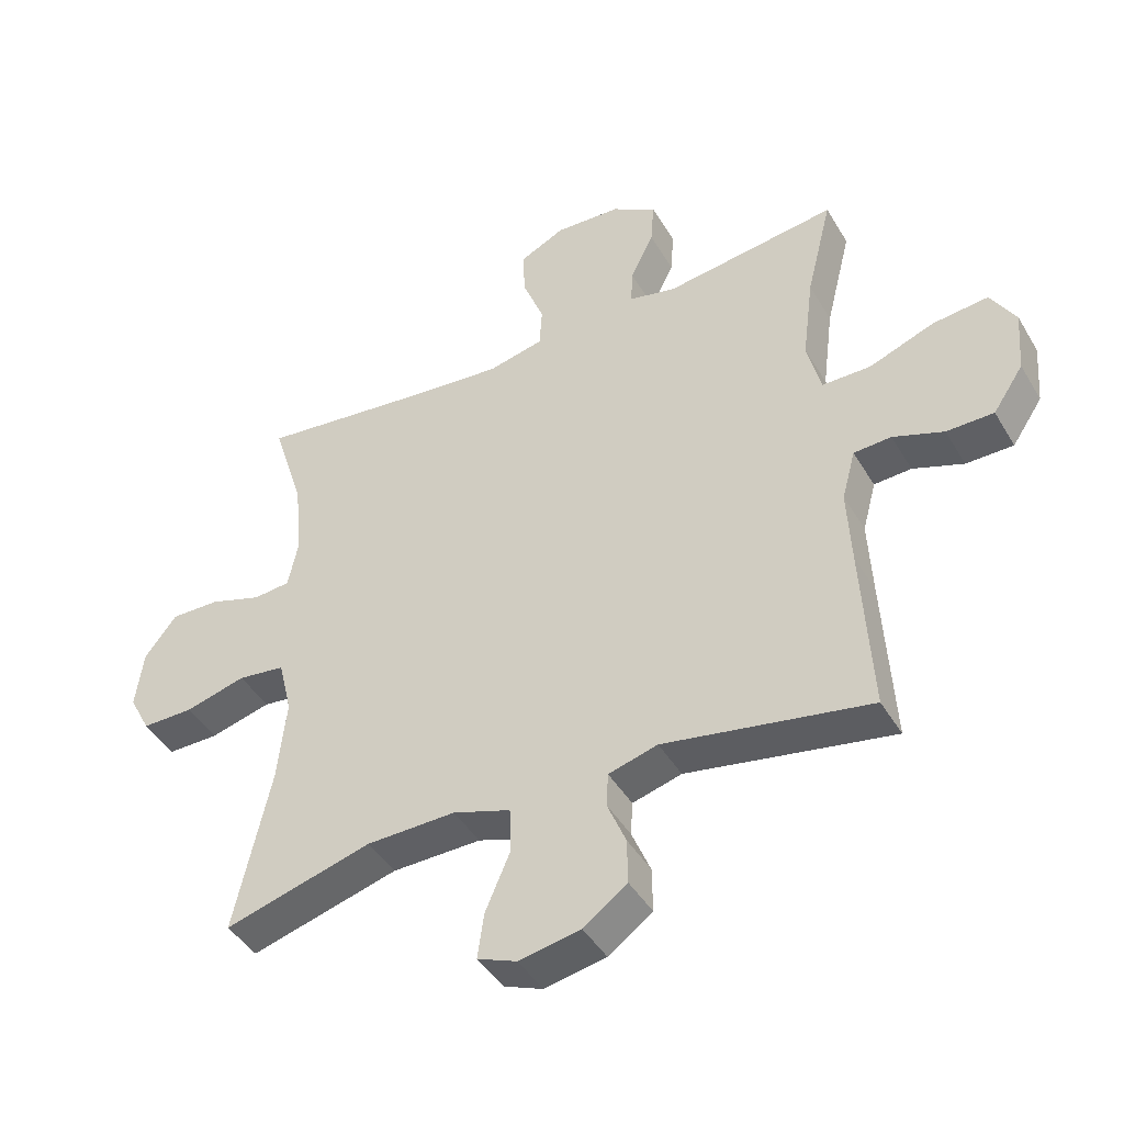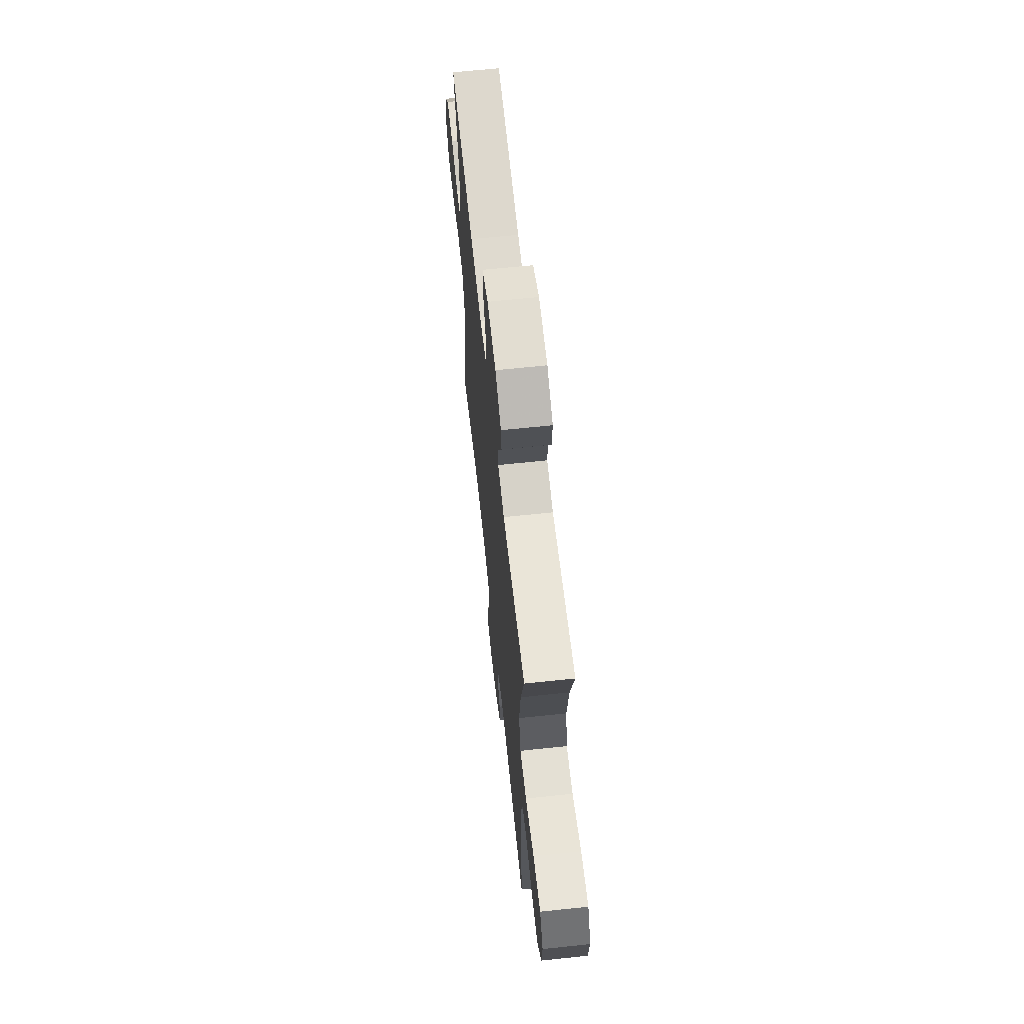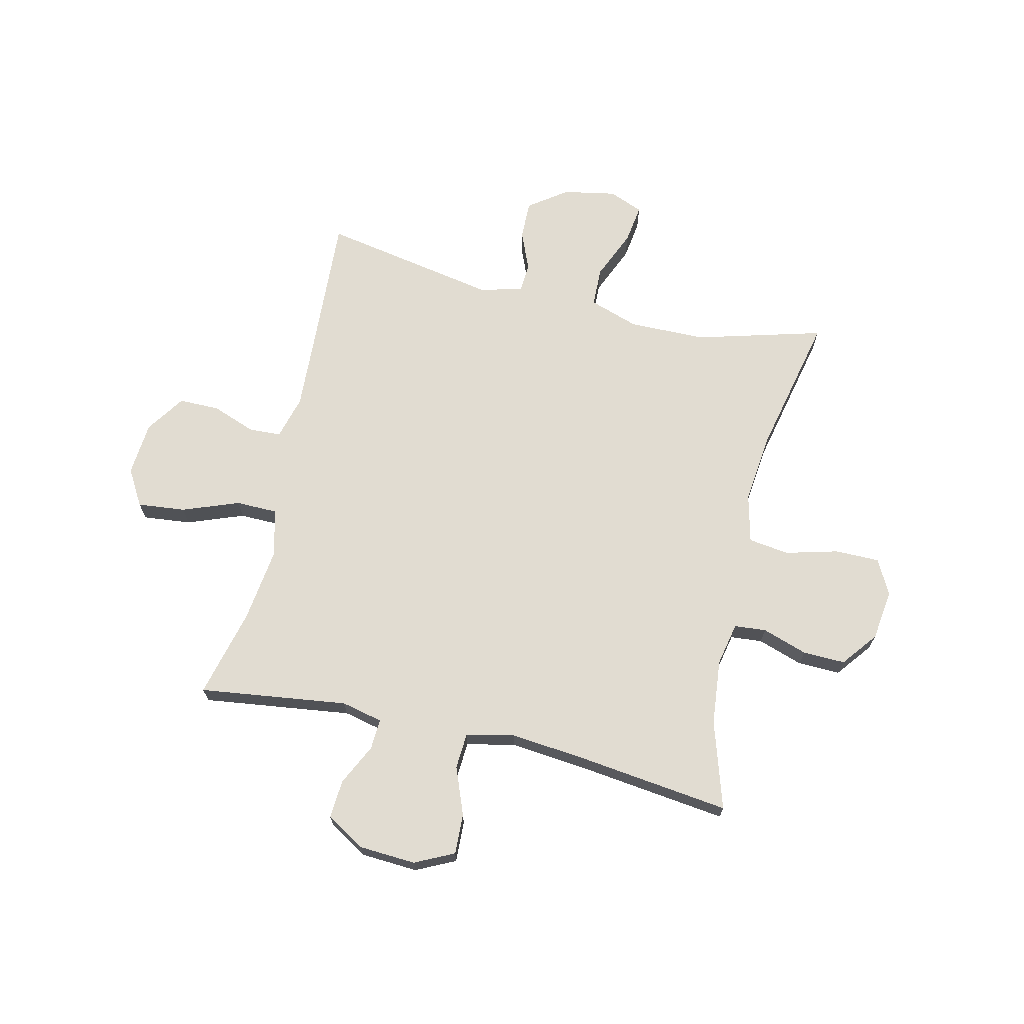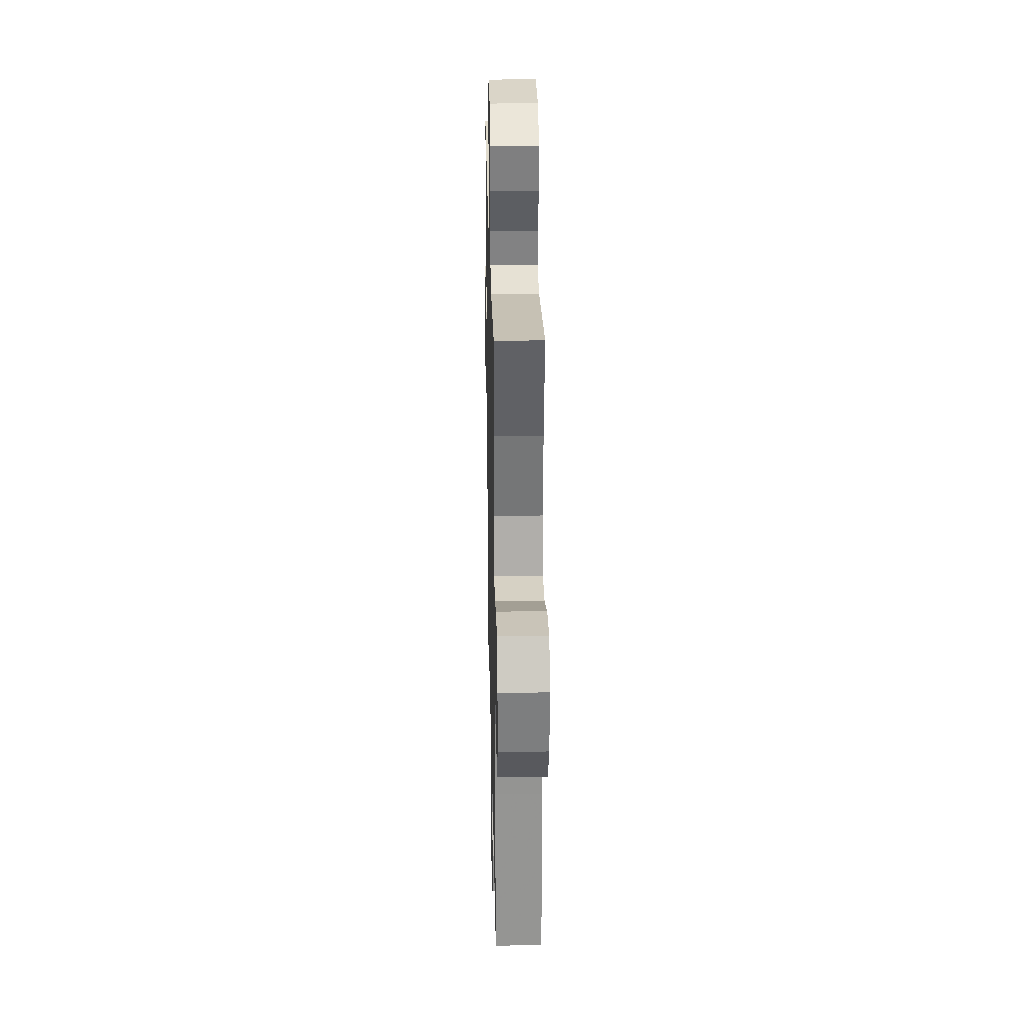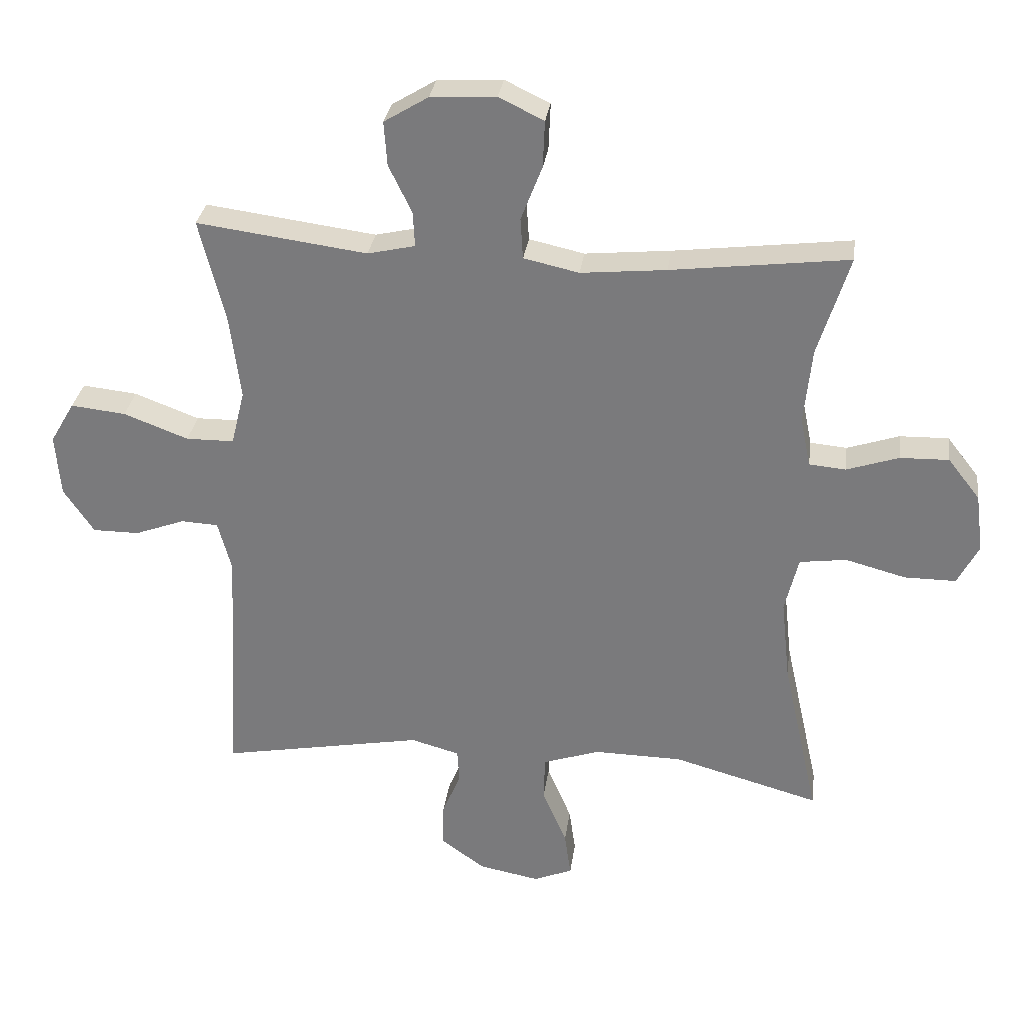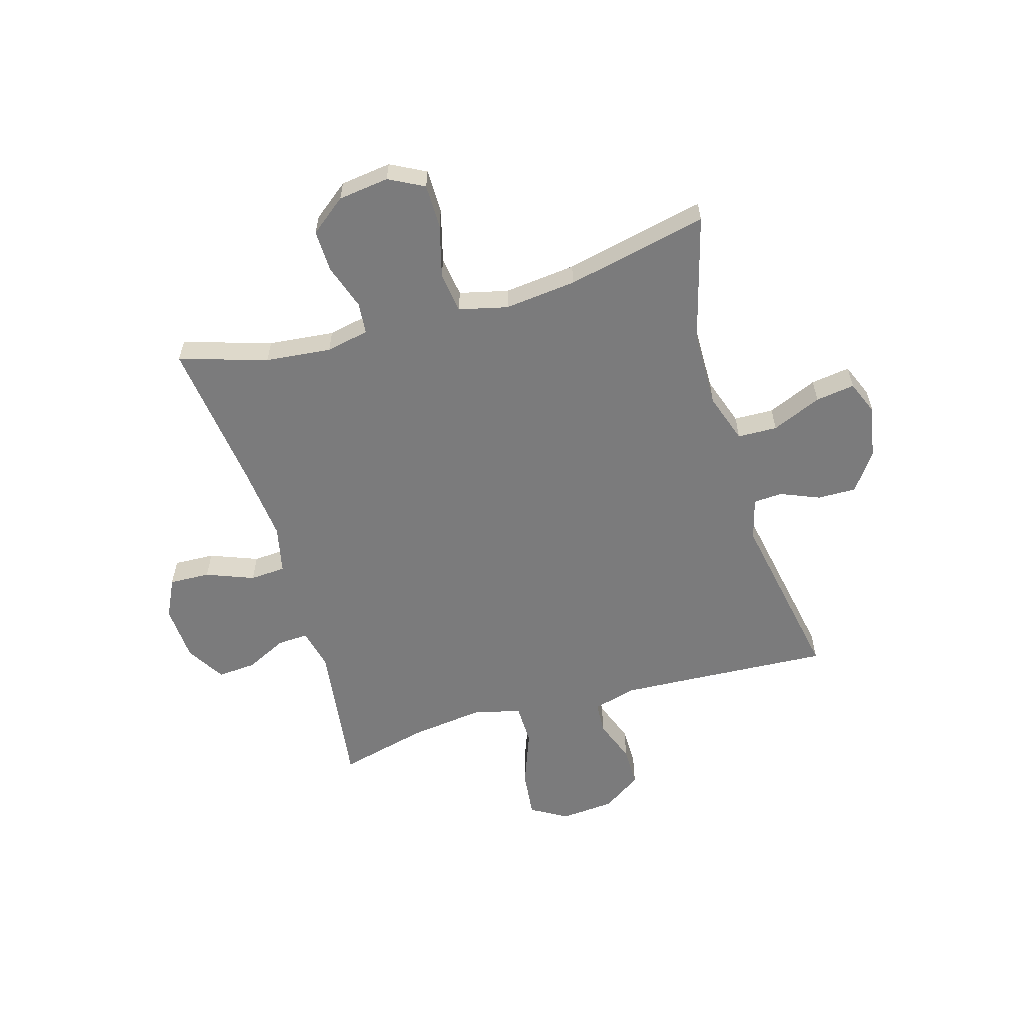
<metadata>
{"format":"obj","ext":"obj","renderer":"f3d","projection":"perspective","resolution":1024,"background":"white","views":[{"elev":-44.0,"azim":-151.2,"up":"+Z"},{"elev":65.3,"azim":-96.1,"up":"+Z"},{"elev":69.0,"azim":13.1,"up":"+Y"},{"elev":26.1,"azim":-91.2,"up":"+Z"},{"elev":30.6,"azim":7.7,"up":"+Z"},{"elev":-58.5,"azim":106.3,"up":"+Y"}]}
</metadata>
<code>
v 0.5 0.07 -0.5
v 0.272 0.07 -0.437
v 0.134 0.07 -0.435
v 0.045 0.07 -0.465
v 0.043 0.07 -0.536
v 0.081 0.07 -0.625
v 0.091 0.07 -0.695
v 0.03 0.07 -0.72
v -0.065 0.07 -0.702
v -0.133 0.07 -0.653
v -0.132 0.07 -0.584
v -0.103 0.07 -0.514
v -0.106 0.07 -0.462
v -0.182 0.07 -0.441
v -0.5 0.07 -0.5
v -0.485 0.07 -0.236
v -0.479 0.07 -0.117
v -0.5 0.07 -0.039
v -0.558 0.07 -0.036
v -0.636 0.07 -0.065
v -0.709 0.07 -0.065
v -0.756 0.07 0.005
v -0.764 0.07 0.102
v -0.726 0.07 0.167
v -0.64 0.07 0.158
v -0.539 0.07 0.12
v -0.464 0.07 0.121
v -0.443 0.07 0.207
v -0.46 0.07 0.34
v -0.5 0.07 0.5
v -0.234 0.07 0.465
v -0.16 0.07 0.482
v -0.163 0.07 0.537
v -0.199 0.07 0.611
v -0.204 0.07 0.68
v -0.135 0.07 0.722
v -0.033 0.07 0.728
v 0.037 0.07 0.694
v 0.034 0.07 0.621
v 0.001 0.07 0.536
v 0.005 0.07 0.472
v 0.091 0.07 0.453
v 0.224 0.07 0.466
v 0.5 0.07 0.5
v 0.451 0.07 0.343
v 0.439 0.07 0.225
v 0.455 0.07 0.148
v 0.512 0.07 0.143
v 0.593 0.07 0.17
v 0.669 0.07 0.172
v 0.719 0.07 0.108
v 0.731 0.07 0.017
v 0.698 0.07 -0.046
v 0.618 0.07 -0.046
v 0.524 0.07 -0.021
v 0.451 0.07 -0.031
v 0.43 0.07 -0.118
v 0.444 0.07 -0.247
v 0.5 0 -0.5
v 0.272 0 -0.437
v 0.134 0 -0.435
v 0.045 0 -0.465
v 0.043 0 -0.536
v 0.081 0 -0.625
v 0.091 0 -0.695
v 0.03 0 -0.72
v -0.065 0 -0.702
v -0.133 0 -0.653
v -0.132 0 -0.584
v -0.103 0 -0.514
v -0.106 0 -0.462
v -0.182 0 -0.441
v -0.5 0 -0.5
v -0.485 0 -0.236
v -0.479 0 -0.117
v -0.5 0 -0.039
v -0.558 0 -0.036
v -0.636 0 -0.065
v -0.709 0 -0.065
v -0.756 0 0.005
v -0.764 0 0.102
v -0.726 0 0.167
v -0.64 0 0.158
v -0.539 0 0.12
v -0.464 0 0.121
v -0.443 0 0.207
v -0.46 0 0.34
v -0.5 0 0.5
v -0.234 0 0.465
v -0.16 0 0.482
v -0.163 0 0.537
v -0.199 0 0.611
v -0.204 0 0.68
v -0.135 0 0.722
v -0.033 0 0.728
v 0.037 0 0.694
v 0.034 0 0.621
v 0.001 0 0.536
v 0.005 0 0.472
v 0.091 0 0.453
v 0.224 0 0.466
v 0.5 0 0.5
v 0.451 0 0.343
v 0.439 0 0.225
v 0.455 0 0.148
v 0.512 0 0.143
v 0.593 0 0.17
v 0.669 0 0.172
v 0.719 0 0.108
v 0.731 0 0.017
v 0.698 0 -0.046
v 0.618 0 -0.046
v 0.524 0 -0.021
v 0.451 0 -0.031
v 0.43 0 -0.118
v 0.444 0 -0.247
f 52 53 54 55
f 52 55 56
f 51 52 56
f 48 49 50 51
f 47 48 51 56
f 46 47 56 57
f 43 44 45
f 42 43 45 46
f 41 42 46 57
f 37 38 39 40
f 37 40 41
f 36 37 41
f 33 34 35 36
f 32 33 36 41
f 31 32 41 57
f 29 30 31 57
f 23 24 25 26
f 23 26 27
f 22 23 27
f 19 20 21 22
f 18 19 22 27
f 17 18 27 28
f 14 15 16
f 13 14 16 17
f 9 10 11 12
f 9 12 13
f 8 9 13
f 5 6 7 8
f 4 5 8 13
f 3 4 13 17
f 58 1 2
f 28 29 57 58
f 17 28 58
f 2 3 17 58
f 113 112 111 110
f 114 113 110
f 114 110 109
f 109 108 107 106
f 114 109 106 105
f 115 114 105 104
f 103 102 101
f 104 103 101 100
f 115 104 100 99
f 98 97 96 95
f 99 98 95
f 99 95 94
f 94 93 92 91
f 99 94 91 90
f 115 99 90 89
f 115 89 88 87
f 84 83 82 81
f 85 84 81
f 85 81 80
f 80 79 78 77
f 85 80 77 76
f 86 85 76 75
f 74 73 72
f 75 74 72 71
f 70 69 68 67
f 71 70 67
f 71 67 66
f 66 65 64 63
f 71 66 63 62
f 75 71 62 61
f 60 59 116
f 116 115 87 86
f 116 86 75
f 116 75 61 60
f 1 59 60 2
f 2 60 61 3
f 3 61 62 4
f 4 62 63 5
f 5 63 64 6
f 6 64 65 7
f 7 65 66 8
f 8 66 67 9
f 9 67 68 10
f 10 68 69 11
f 11 69 70 12
f 12 70 71 13
f 13 71 72 14
f 14 72 73 15
f 15 73 74 16
f 16 74 75 17
f 17 75 76 18
f 18 76 77 19
f 19 77 78 20
f 20 78 79 21
f 21 79 80 22
f 22 80 81 23
f 23 81 82 24
f 24 82 83 25
f 25 83 84 26
f 26 84 85 27
f 27 85 86 28
f 28 86 87 29
f 29 87 88 30
f 30 88 89 31
f 31 89 90 32
f 32 90 91 33
f 33 91 92 34
f 34 92 93 35
f 35 93 94 36
f 36 94 95 37
f 37 95 96 38
f 38 96 97 39
f 39 97 98 40
f 40 98 99 41
f 41 99 100 42
f 42 100 101 43
f 43 101 102 44
f 44 102 103 45
f 45 103 104 46
f 46 104 105 47
f 47 105 106 48
f 48 106 107 49
f 49 107 108 50
f 50 108 109 51
f 51 109 110 52
f 52 110 111 53
f 53 111 112 54
f 54 112 113 55
f 55 113 114 56
f 56 114 115 57
f 57 115 116 58
f 58 116 59 1

</code>
